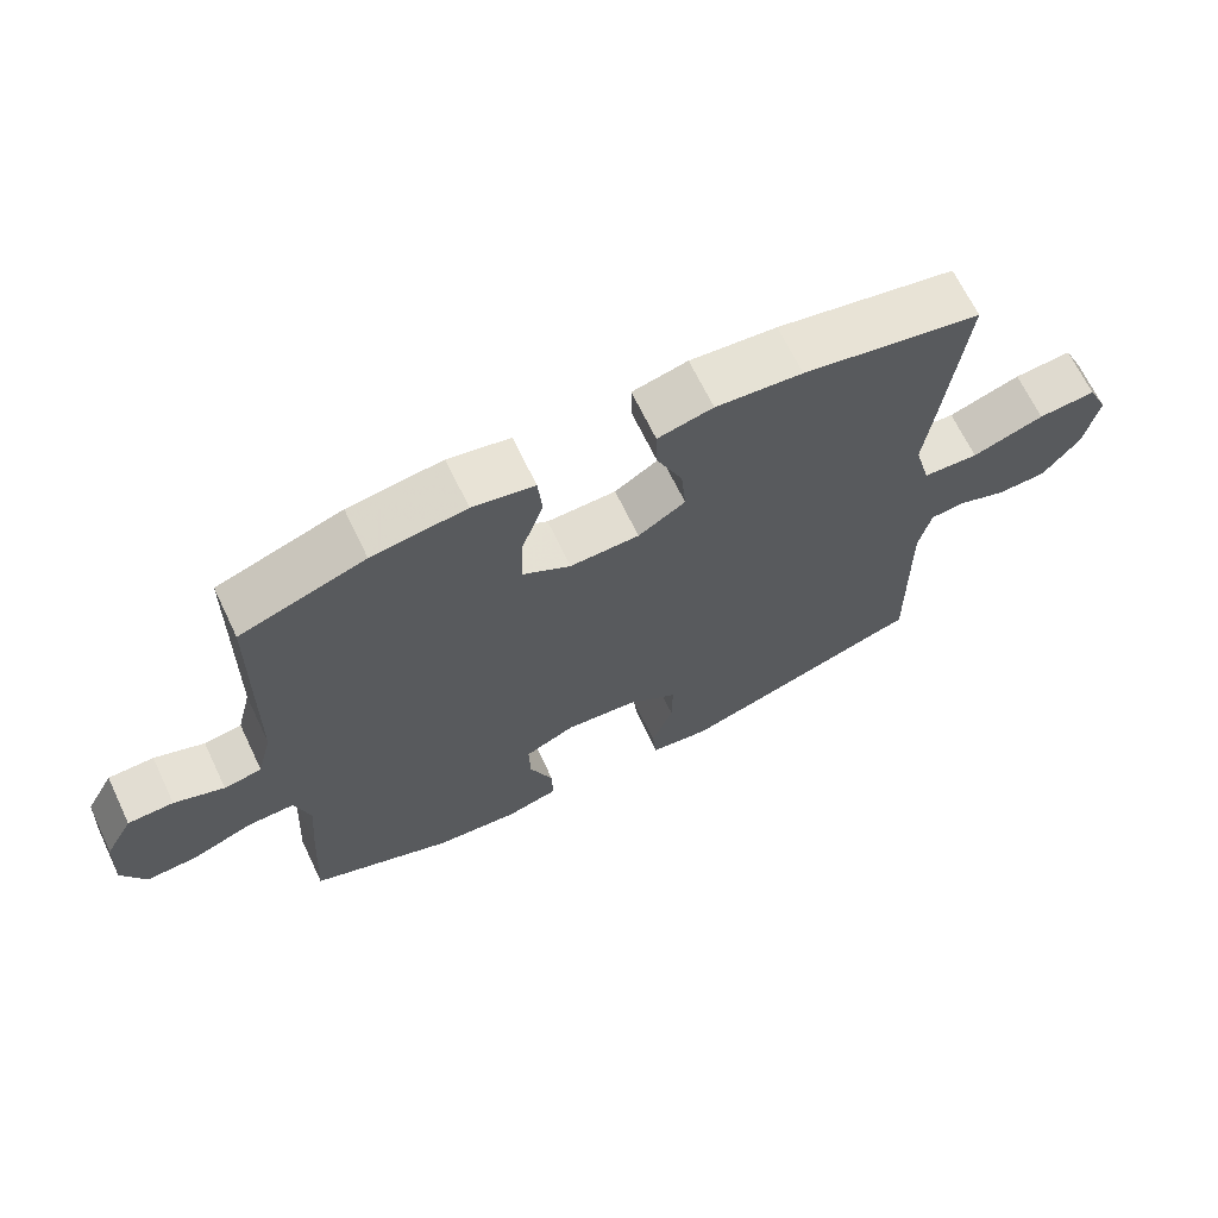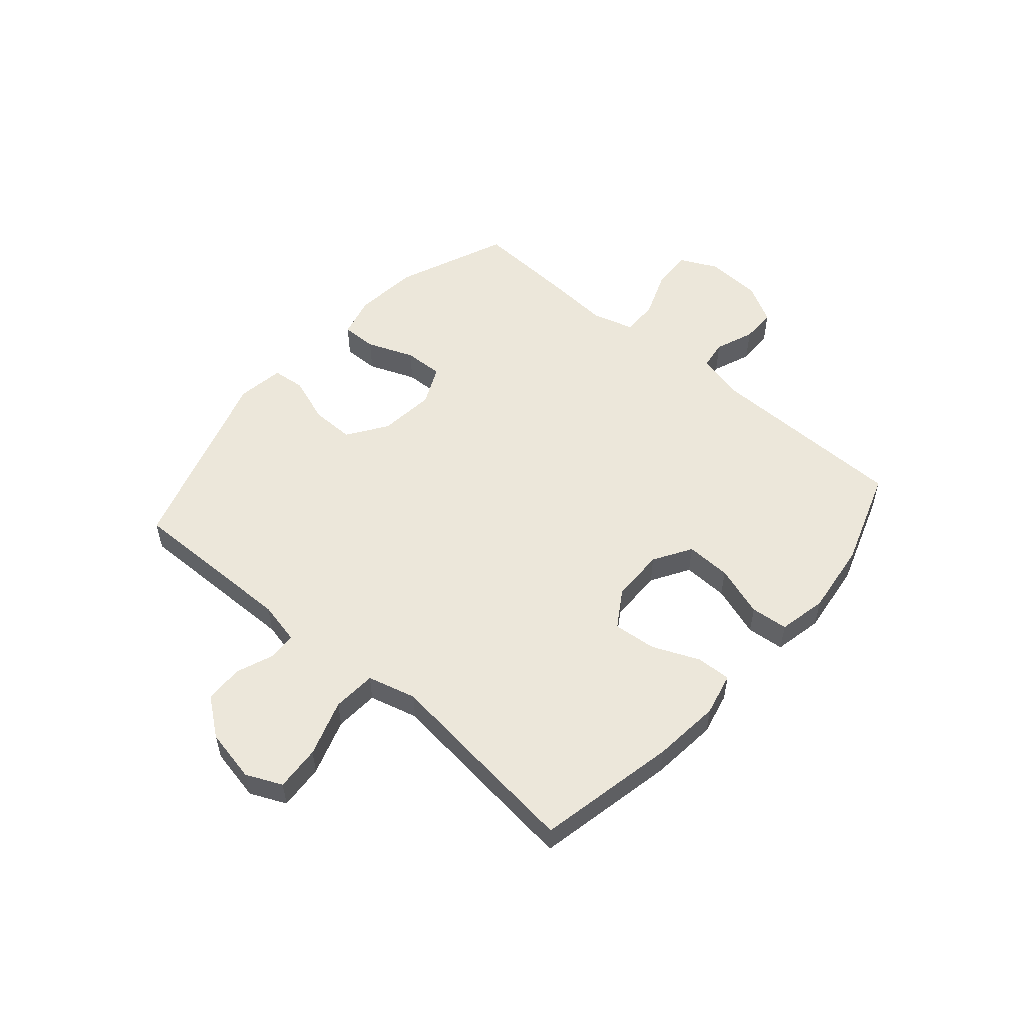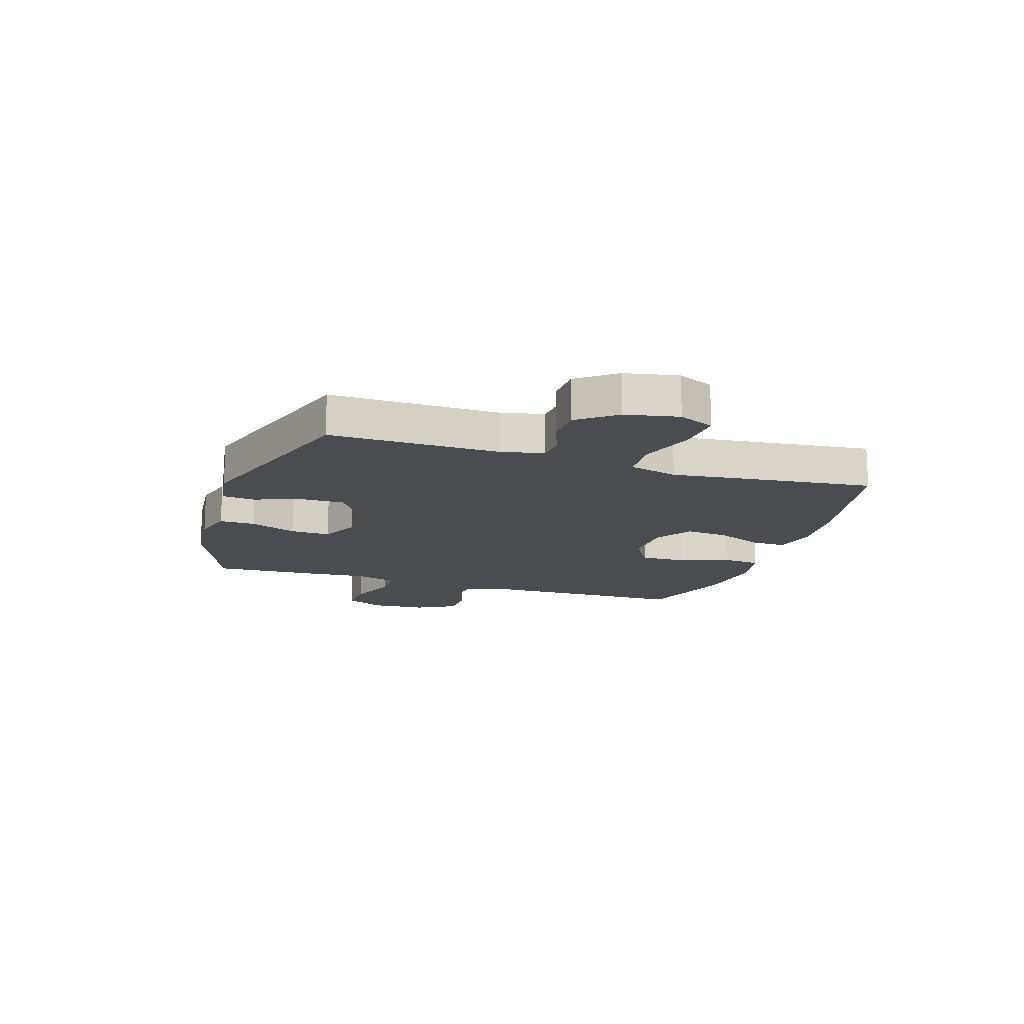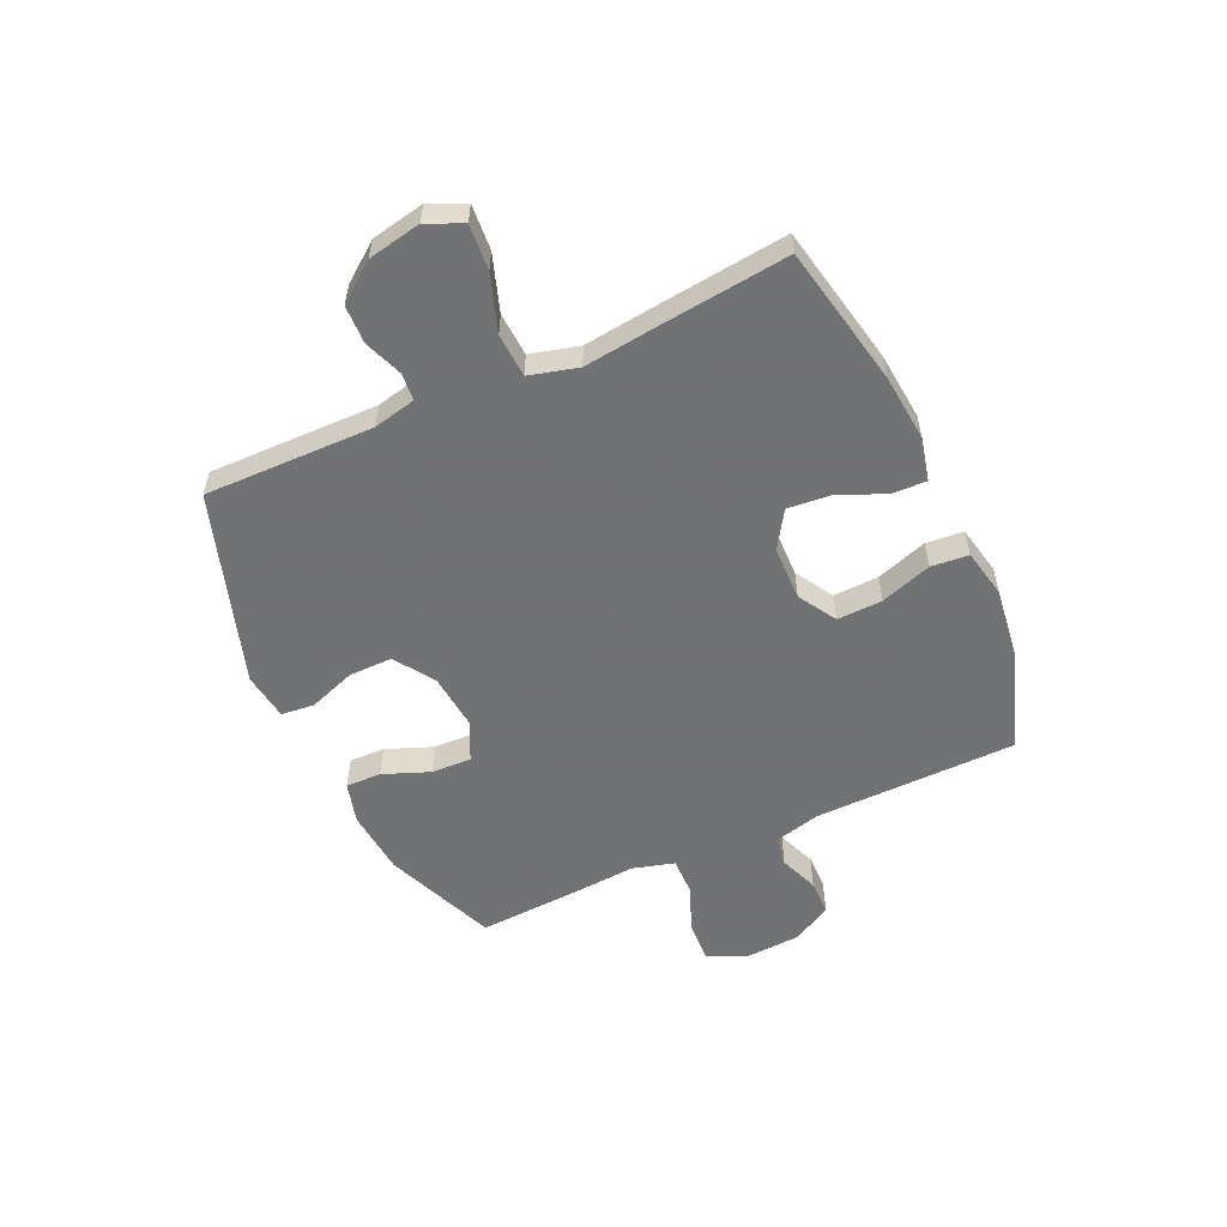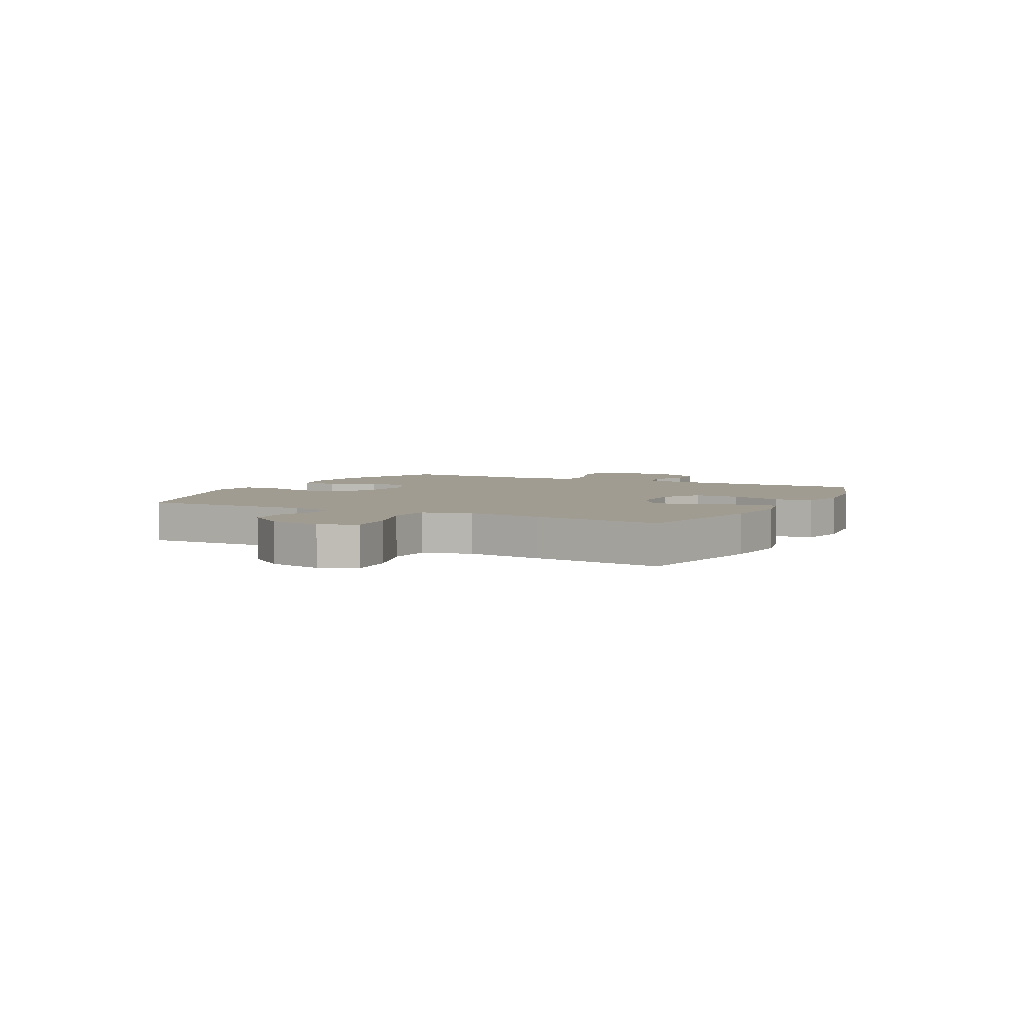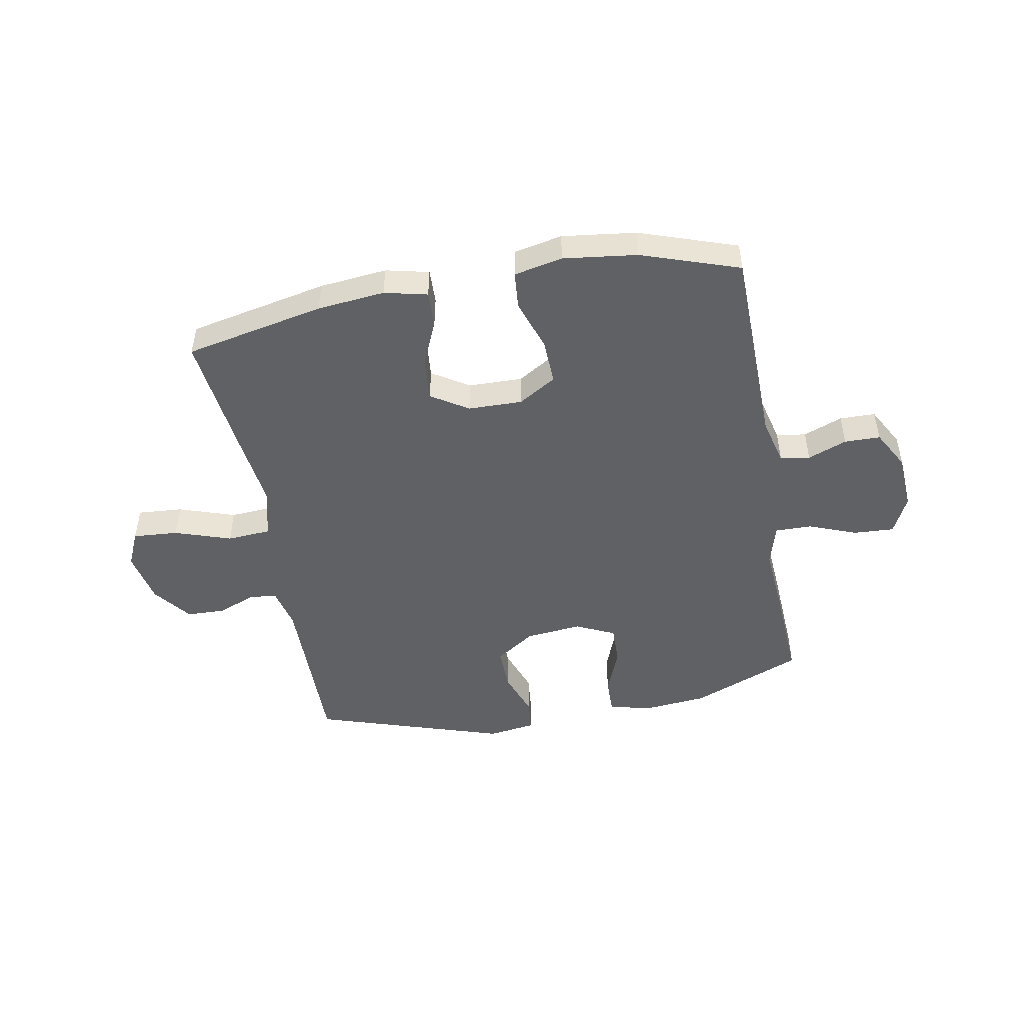
<metadata>
{"format":"obj","ext":"obj","renderer":"f3d","projection":"perspective","resolution":1024,"background":"white","views":[{"elev":67.5,"azim":154.4,"up":"+Z"},{"elev":53.5,"azim":-49.1,"up":"+Y"},{"elev":-15.1,"azim":-107.9,"up":"+Y"},{"elev":-55.6,"azim":-65.5,"up":"+Y"},{"elev":4.5,"azim":-62.9,"up":"+Y"},{"elev":-48.5,"azim":10.5,"up":"+Y"}]}
</metadata>
<code>
v -0.5 0.07 -0.5
v -0.496 0.07 -0.197
v -0.513 0.07 -0.121
v -0.562 0.07 -0.117
v -0.63 0.07 -0.143
v -0.699 0.07 -0.141
v -0.751 0.07 -0.073
v -0.77 0.07 0.022
v -0.741 0.07 0.086
v -0.66 0.07 0.08
v -0.559 0.07 0.046
v -0.481 0.07 0.051
v -0.458 0.07 0.138
v -0.474 0.07 0.27
v -0.5 0.07 0.5
v -0.25 0.07 0.551
v -0.129 0.07 0.563
v -0.052 0.07 0.545
v -0.054 0.07 0.483
v -0.09 0.07 0.399
v -0.097 0.07 0.322
v -0.031 0.07 0.28
v 0.066 0.07 0.278
v 0.134 0.07 0.319
v 0.131 0.07 0.4
v 0.1 0.07 0.492
v 0.106 0.07 0.559
v 0.193 0.07 0.577
v 0.325 0.07 0.56
v 0.5 0.07 0.5
v 0.506 0.07 0.138
v 0.527 0.07 0.054
v 0.58 0.07 0.046
v 0.65 0.07 0.073
v 0.714 0.07 0.072
v 0.753 0.07 0.001
v 0.759 0.07 -0.099
v 0.726 0.07 -0.167
v 0.653 0.07 -0.163
v 0.568 0.07 -0.13
v 0.502 0.07 -0.129
v 0.481 0.07 -0.204
v 0.49 0.07 -0.322
v 0.5 0.07 -0.5
v 0.3 0.07 -0.581
v 0.183 0.07 -0.592
v 0.109 0.07 -0.572
v 0.11 0.07 -0.508
v 0.143 0.07 -0.424
v 0.145 0.07 -0.353
v 0.075 0.07 -0.32
v -0.026 0.07 -0.33
v -0.097 0.07 -0.378
v -0.096 0.07 -0.456
v -0.066 0.07 -0.54
v -0.072 0.07 -0.599
v -0.157 0.07 -0.611
v -0.5 0 -0.5
v -0.496 0 -0.197
v -0.513 0 -0.121
v -0.562 0 -0.117
v -0.63 0 -0.143
v -0.699 0 -0.141
v -0.751 0 -0.073
v -0.77 0 0.022
v -0.741 0 0.086
v -0.66 0 0.08
v -0.559 0 0.046
v -0.481 0 0.051
v -0.458 0 0.138
v -0.474 0 0.27
v -0.5 0 0.5
v -0.25 0 0.551
v -0.129 0 0.563
v -0.052 0 0.545
v -0.054 0 0.483
v -0.09 0 0.399
v -0.097 0 0.322
v -0.031 0 0.28
v 0.066 0 0.278
v 0.134 0 0.319
v 0.131 0 0.4
v 0.1 0 0.492
v 0.106 0 0.559
v 0.193 0 0.577
v 0.325 0 0.56
v 0.5 0 0.5
v 0.506 0 0.138
v 0.527 0 0.054
v 0.58 0 0.046
v 0.65 0 0.073
v 0.714 0 0.072
v 0.753 0 0.001
v 0.759 0 -0.099
v 0.726 0 -0.167
v 0.653 0 -0.163
v 0.568 0 -0.13
v 0.502 0 -0.129
v 0.481 0 -0.204
v 0.49 0 -0.322
v 0.5 0 -0.5
v 0.3 0 -0.581
v 0.183 0 -0.592
v 0.109 0 -0.572
v 0.11 0 -0.508
v 0.143 0 -0.424
v 0.145 0 -0.353
v 0.075 0 -0.32
v -0.026 0 -0.33
v -0.097 0 -0.378
v -0.096 0 -0.456
v -0.066 0 -0.54
v -0.072 0 -0.599
v -0.157 0 -0.611
f 57 1 2
f 56 57 2
f 55 56 2
f 54 55 2
f 53 54 2 3
f 52 53 3
f 51 52 3
f 47 48 49
f 46 47 49
f 45 46 49
f 44 45 49
f 43 44 49
f 42 43 49
f 41 42 49 50
f 38 39 40
f 37 38 40
f 36 37 40
f 35 36 40
f 34 35 40
f 33 34 40
f 32 33 40 41
f 41 50 51
f 32 41 51
f 31 32 51
f 29 30 31
f 28 29 31
f 27 28 31
f 26 27 31
f 25 26 31
f 18 19 20
f 17 18 20
f 16 17 20
f 15 16 20
f 14 15 20
f 13 14 20
f 12 13 20 21
f 9 10 11
f 8 9 11
f 7 8 11
f 6 7 11
f 5 6 11
f 4 5 11
f 3 4 11 12
f 12 21 22
f 3 12 22
f 51 3 22
f 24 25 31
f 23 24 31 51
f 22 23 51
f 59 58 114
f 59 114 113
f 59 113 112
f 59 112 111
f 60 59 111 110
f 60 110 109
f 60 109 108
f 106 105 104
f 106 104 103
f 106 103 102
f 106 102 101
f 106 101 100
f 106 100 99
f 107 106 99 98
f 97 96 95
f 97 95 94
f 97 94 93
f 97 93 92
f 97 92 91
f 97 91 90
f 98 97 90 89
f 108 107 98
f 108 98 89
f 108 89 88
f 88 87 86
f 88 86 85
f 88 85 84
f 88 84 83
f 88 83 82
f 77 76 75
f 77 75 74
f 77 74 73
f 77 73 72
f 77 72 71
f 77 71 70
f 78 77 70 69
f 68 67 66
f 68 66 65
f 68 65 64
f 68 64 63
f 68 63 62
f 68 62 61
f 69 68 61 60
f 79 78 69
f 79 69 60
f 79 60 108
f 88 82 81
f 108 88 81 80
f 108 80 79
f 1 58 59 2
f 2 59 60 3
f 3 60 61 4
f 4 61 62 5
f 5 62 63 6
f 6 63 64 7
f 7 64 65 8
f 8 65 66 9
f 9 66 67 10
f 10 67 68 11
f 11 68 69 12
f 12 69 70 13
f 13 70 71 14
f 14 71 72 15
f 15 72 73 16
f 16 73 74 17
f 17 74 75 18
f 18 75 76 19
f 19 76 77 20
f 20 77 78 21
f 21 78 79 22
f 22 79 80 23
f 23 80 81 24
f 24 81 82 25
f 25 82 83 26
f 26 83 84 27
f 27 84 85 28
f 28 85 86 29
f 29 86 87 30
f 30 87 88 31
f 31 88 89 32
f 32 89 90 33
f 33 90 91 34
f 34 91 92 35
f 35 92 93 36
f 36 93 94 37
f 37 94 95 38
f 38 95 96 39
f 39 96 97 40
f 40 97 98 41
f 41 98 99 42
f 42 99 100 43
f 43 100 101 44
f 44 101 102 45
f 45 102 103 46
f 46 103 104 47
f 47 104 105 48
f 48 105 106 49
f 49 106 107 50
f 50 107 108 51
f 51 108 109 52
f 52 109 110 53
f 53 110 111 54
f 54 111 112 55
f 55 112 113 56
f 56 113 114 57
f 57 114 58 1

</code>
